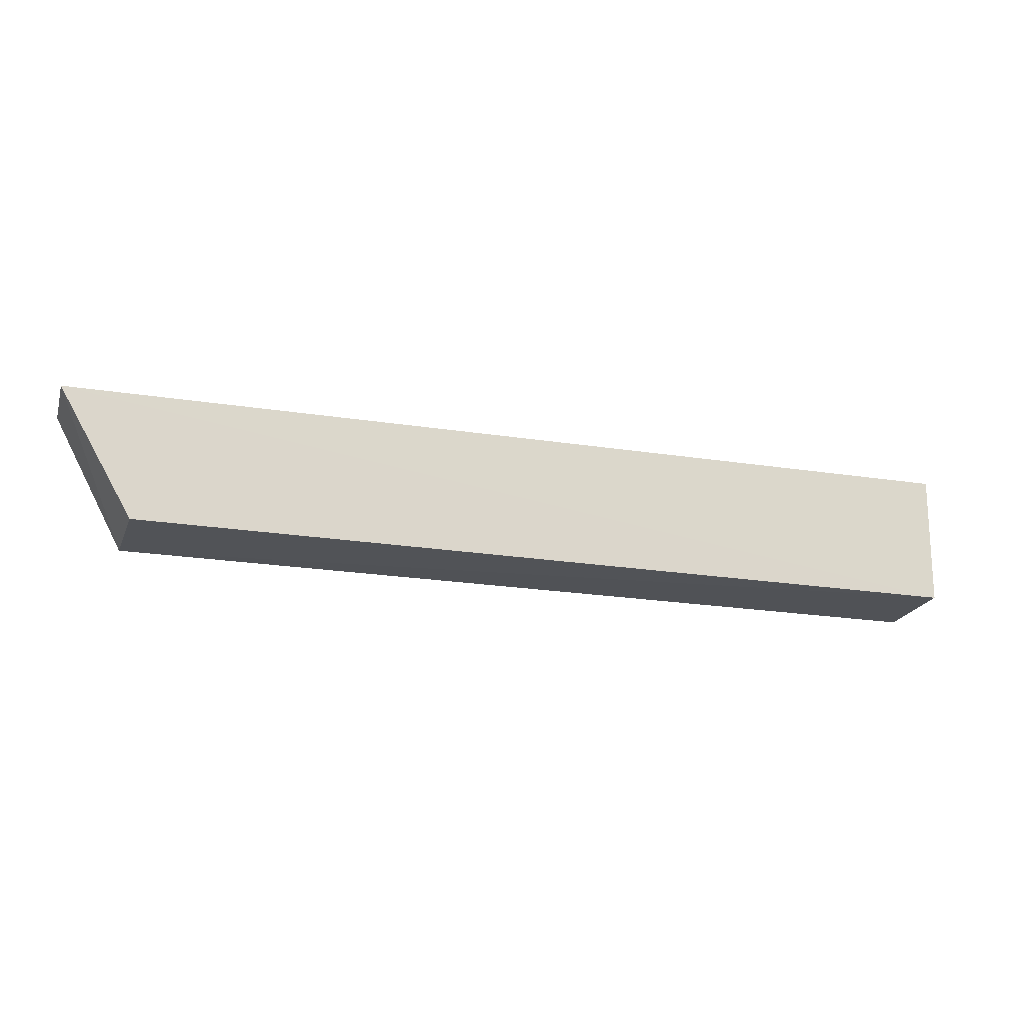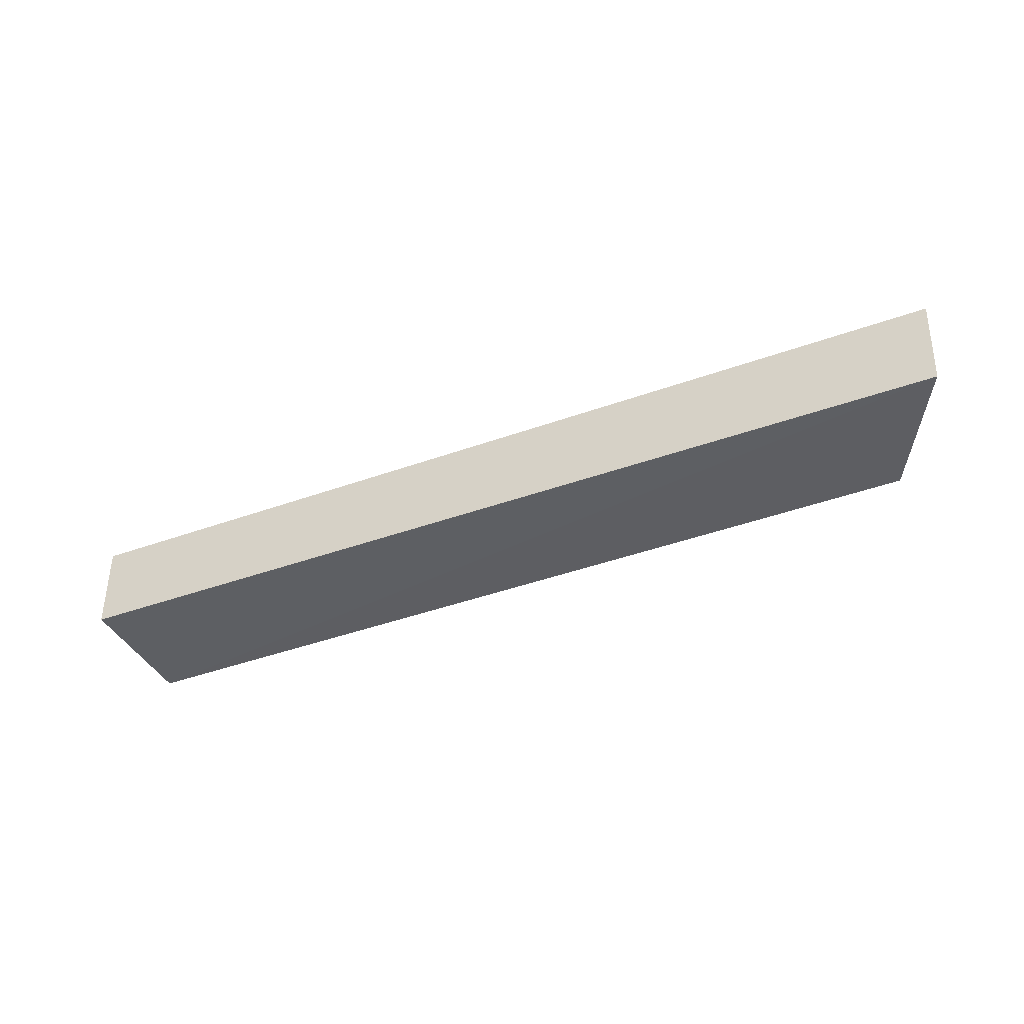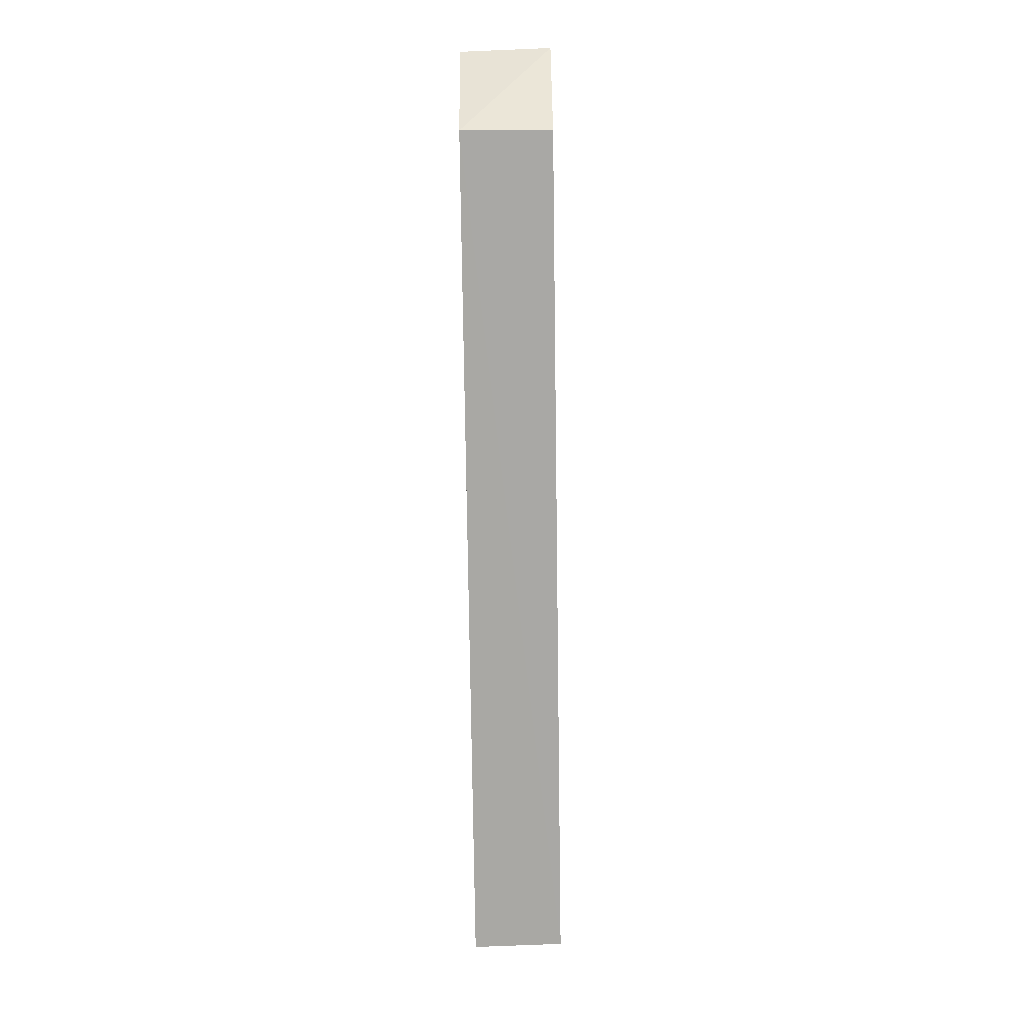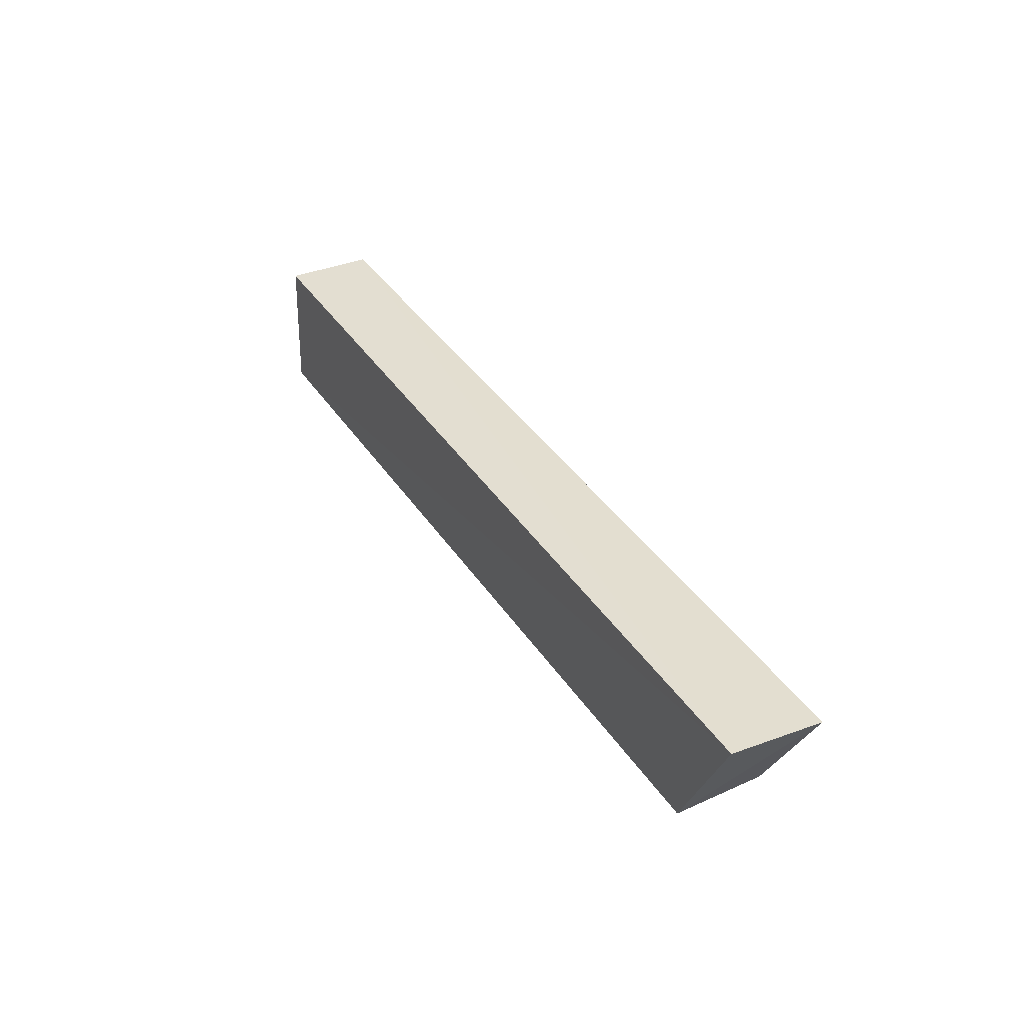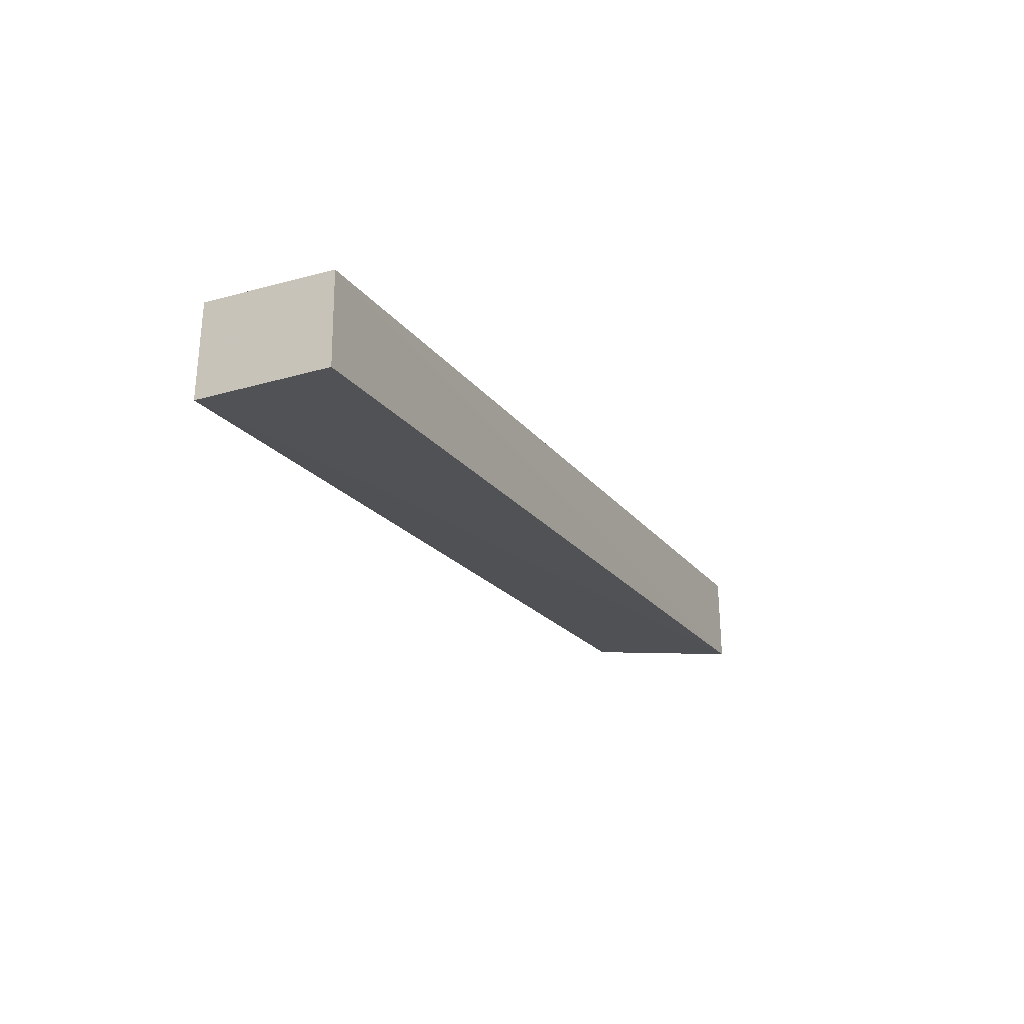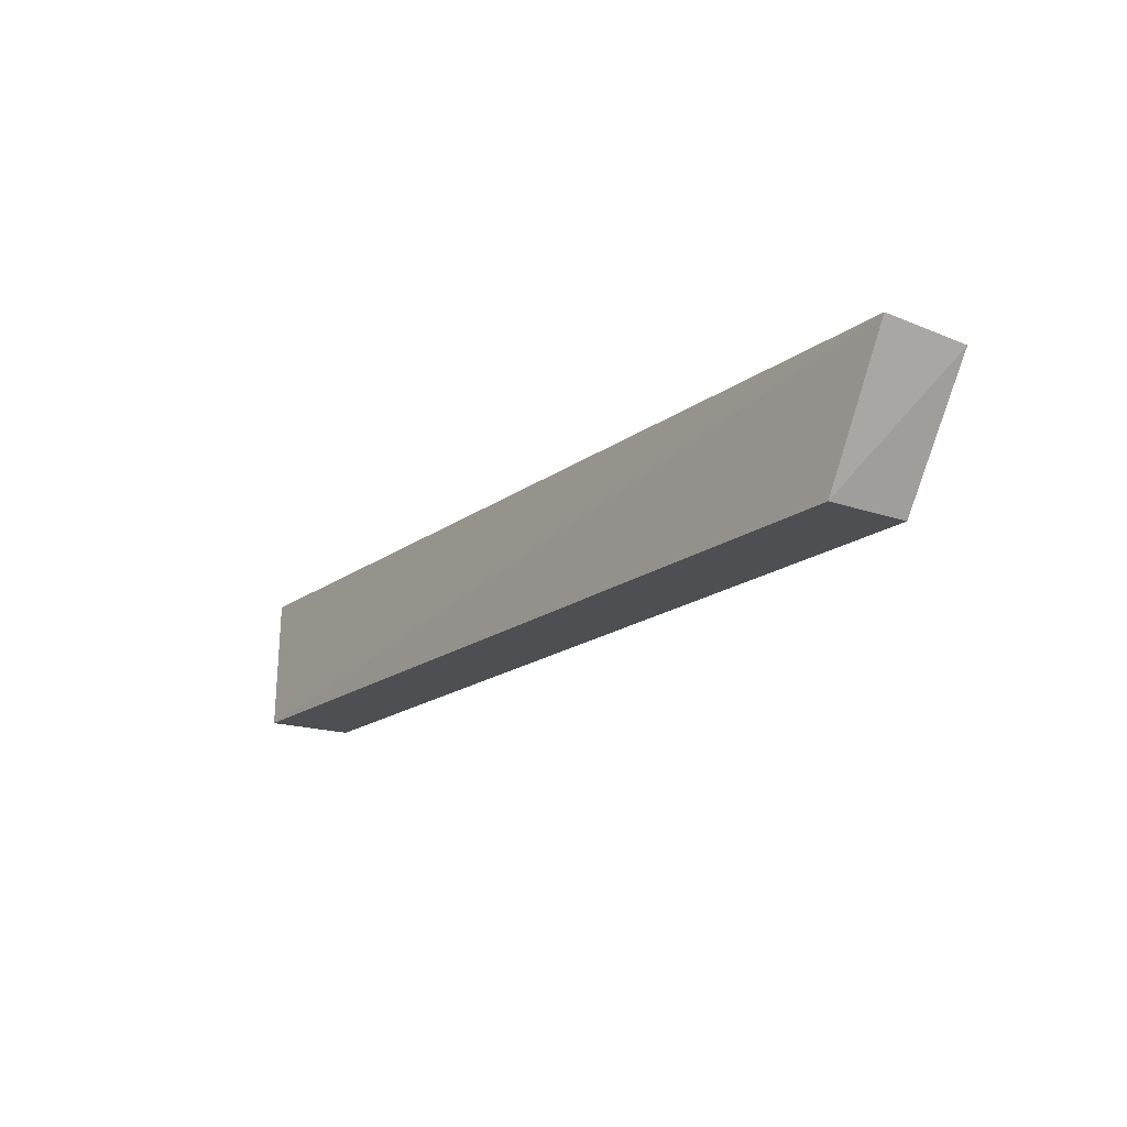
<metadata>
{"format":"obj","ext":"obj","renderer":"f3d","projection":"perspective","resolution":1024,"background":"white","views":[{"elev":-19.4,"azim":-17.6,"up":"+Y"},{"elev":-39.3,"azim":-155.2,"up":"+Z"},{"elev":-74.7,"azim":-89.2,"up":"+Y"},{"elev":35.9,"azim":-118.4,"up":"+Y"},{"elev":-20.5,"azim":116.2,"up":"+Z"},{"elev":-19.2,"azim":-127.4,"up":"+Y"}]}
</metadata>
<code>
v 0.03489 -0.008424 0.01771
v 0.03478 -0.01955 0.01775
v 0.03486 -0.0198 0.01003
v -0.0437 -0.008581 0.01001
v -0.04392 -0.008788 0.0177
v 0.03489 -0.008424 0.01025
v -0.03774 -0.01982 0.01013
v -0.03769 -0.0195 0.01764
f 1 2 3
f 5 2 1
f 5 1 4
f 6 1 3
f 6 3 4
f 6 4 1
f 7 3 2
f 7 5 4
f 7 4 3
f 8 7 2
f 8 2 5
f 8 5 7

</code>
